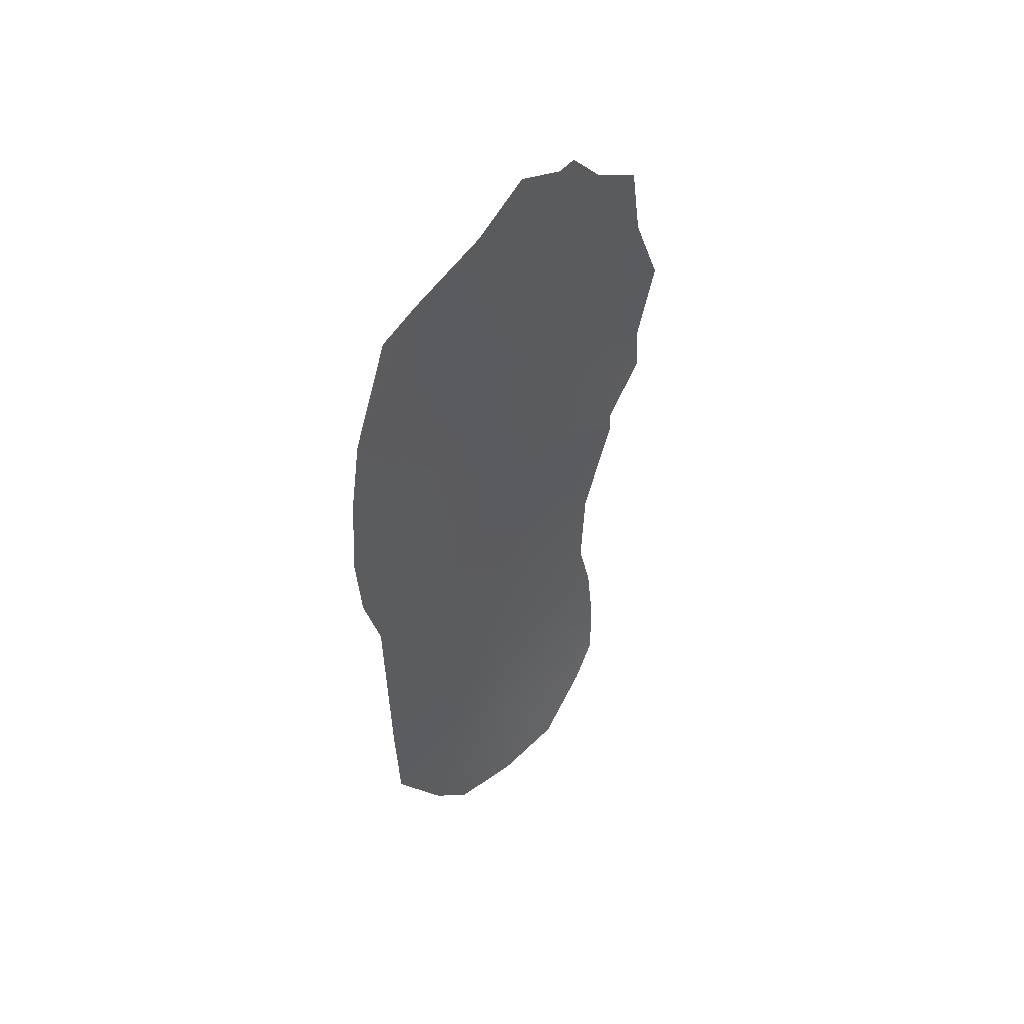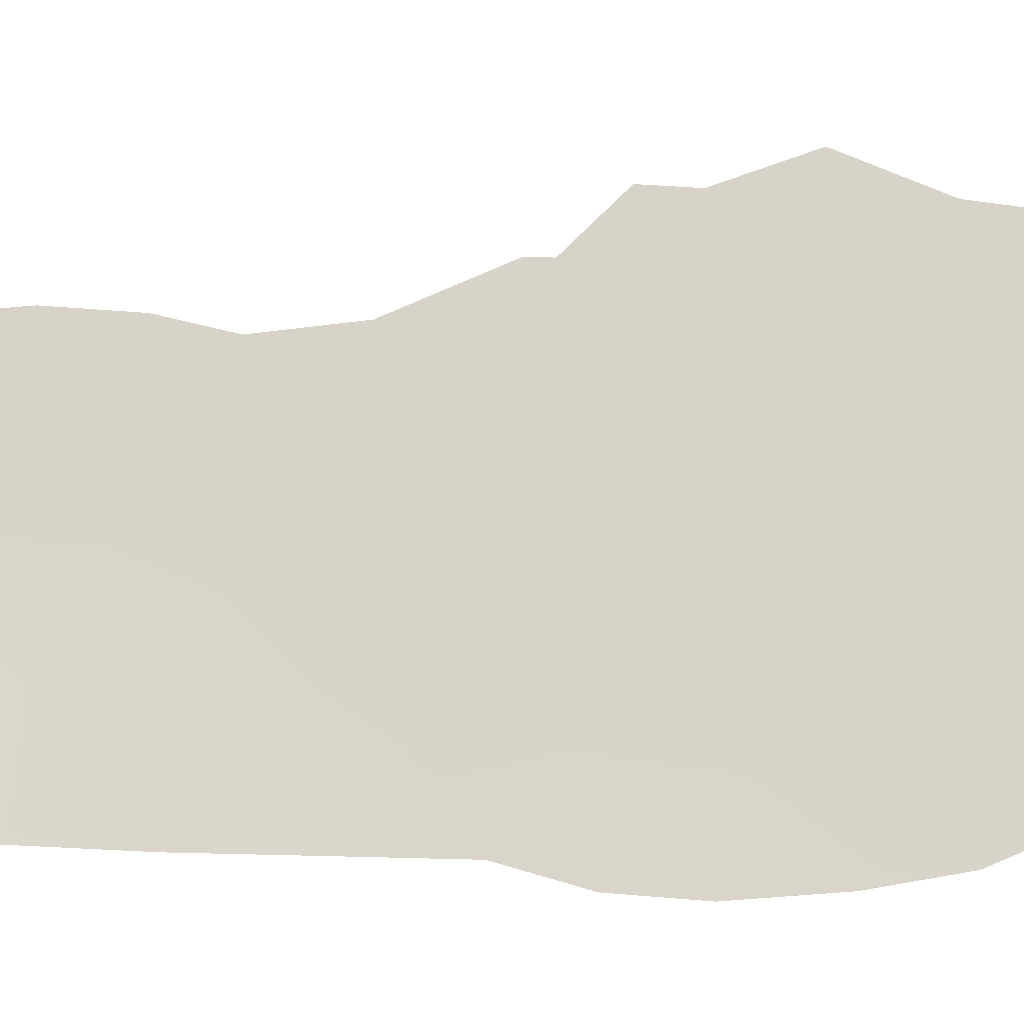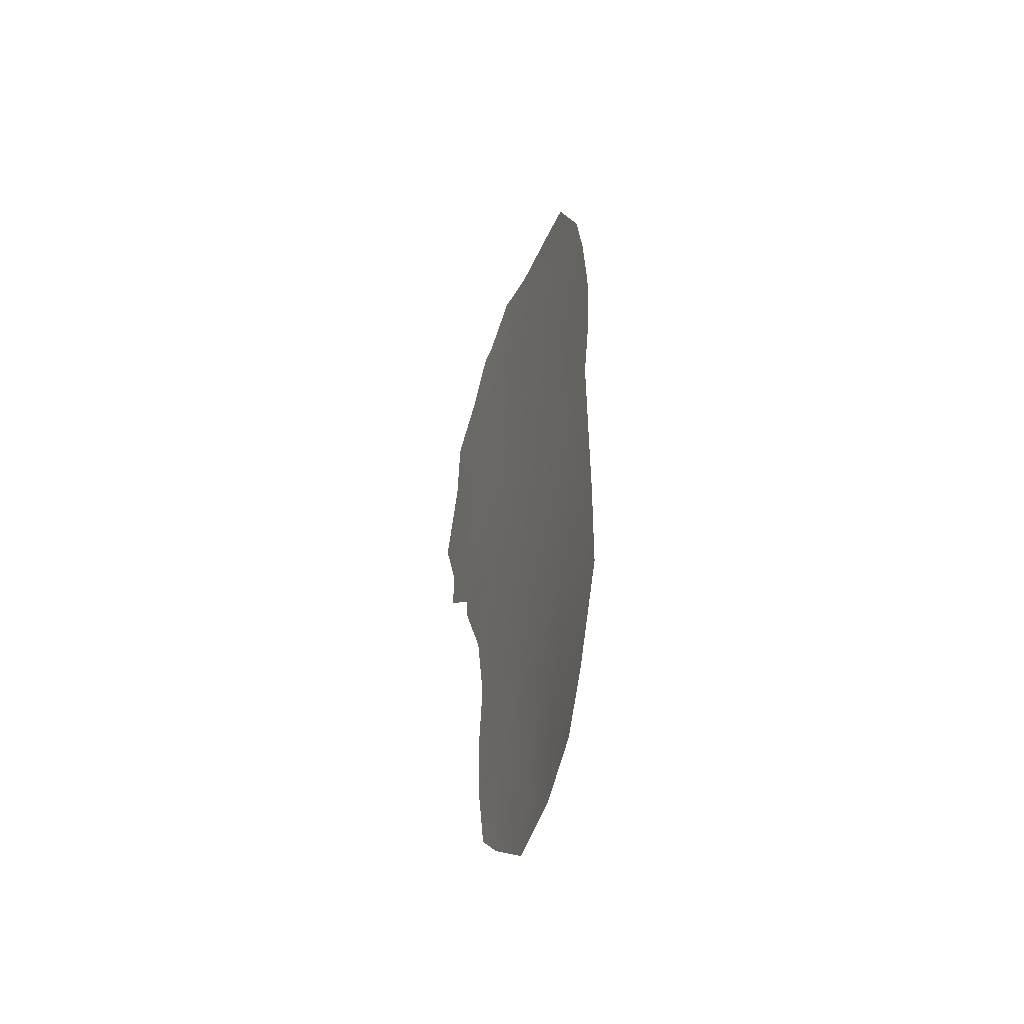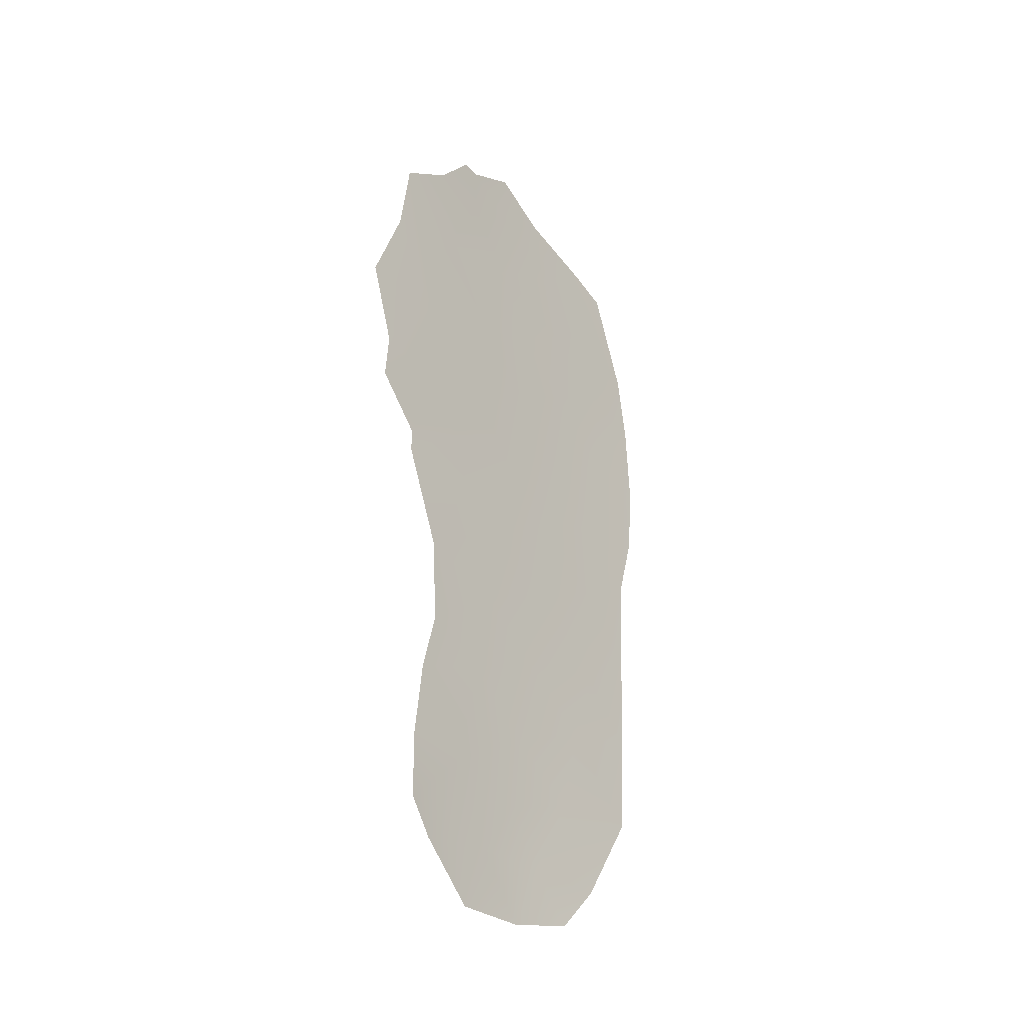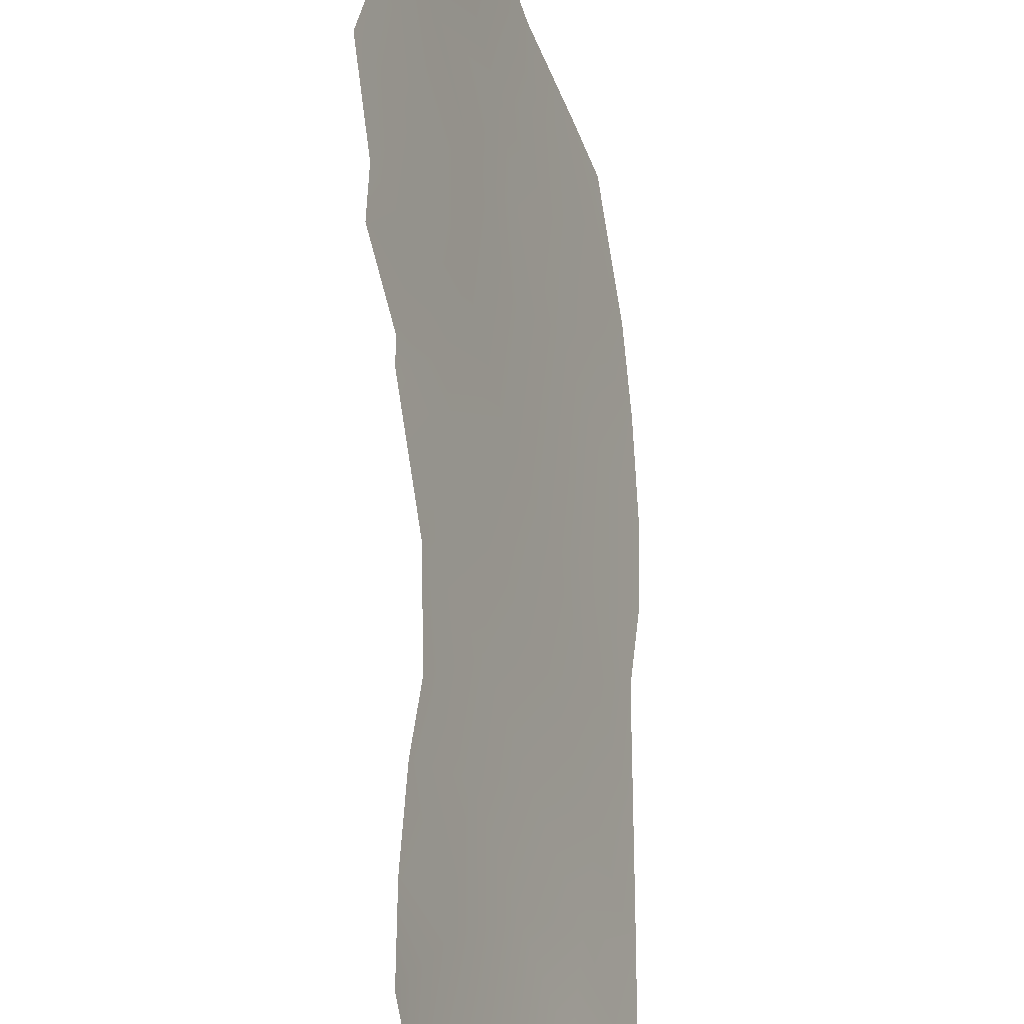
<metadata>
{"format":"obj","ext":"obj","renderer":"f3d","projection":"perspective","resolution":1024,"background":"white","views":[{"elev":48.8,"azim":-161.0,"up":"+Y"},{"elev":7.3,"azim":90.9,"up":"+Z"},{"elev":-51.3,"azim":137.8,"up":"+Y"},{"elev":-28.5,"azim":15.8,"up":"+Y"},{"elev":58.6,"azim":-0.9,"up":"+Z"}]}
</metadata>
<code>
v 94.38 -28.02 87.76
v 94.1 -14.79 88.9
v 94.2 -16.56 88.62
v 94.13 -20.5 88.62
v 92.55 -21.71 92.51
v 94.62 -23.93 87.35
v 95.17 -27.63 85.98
v 91.95 -31.15 93.08
v 92.58 -33.14 91.13
v 91.95 -22.77 93.89
v 95.11 -29.92 86.08
v 93.31 -33.18 89.52
v 91.43 -18.45 95.44
v 92.27 -24.89 93.02
v 94.99 -14.29 86.74
v 91.99 -29.71 93.2
v 92.29 -26.74 92.8
v 93.36 -12.63 90.77
v 92.9 -13.19 91.97
v 92.11 -28.08 93.1
v 92.12 -31.92 92.44
v 95.45 -18.22 85.55
v 95.5 -20.13 85.42
v 91.59 -21.2 94.91
v 91.64 -20.19 94.85
v 95.21 -25.33 85.95
v 91.97 -22.3 93.88
v 91.76 -16.57 94.71
v 94.6 -13.9 87.67
v 92.73 -13.17 92.43
v 94.08 -32.88 88.05
v 91.89 -14.88 94.49
v 92.39 -14.12 93.27
v 94.24 -18.48 88.45
v 93.32 -30.49 89.9
v 92.58 -29.87 91.73
v 93.14 -23.73 90.93
v 93.34 -15.71 90.75
v 93.35 -21.37 90.51
v 93.01 -17.76 91.51
v 93.68 -26.7 89.46
v 95.24 -23.23 85.92
v 95.34 -16.57 85.83
v 93.46 -28.75 89.79
v 94.92 -19.82 86.76
v 94 -22.52 88.88
v 94.63 -26.27 87.24
v 93.56 -19.14 90.1
v 93.87 -13.35 89.47
v 93.41 -13.92 90.6
v 92.88 -14.35 91.95
v 93.66 -31.74 88.98
v 94.14 -29.93 88.18
v 94.71 -21.91 87.19
v 95.44 -21.71 85.52
v 92.88 -19.89 91.78
v 94.53 -31.89 87.2
v 94.73 -15.63 87.33
v 94.86 -17.58 86.97
v 92.17 -20.55 93.53
v 92.86 -27.48 91.32
v 93.65 -17.32 89.93
v 92.47 -16.1 92.97
v 92.88 -31.72 90.69
v 92.74 -22.94 91.99
v 93.92 -24.68 89.04
v 92.23 -18.49 93.49
v 93.06 -25.53 91
f 36 21 8
f 37 66 68
f 1 7 11
f 54 4 45
f 60 27 24
f 50 51 19
f 67 63 40
f 54 45 55
f 48 39 56
f 44 61 41
f 5 10 27
f 63 32 33
f 3 62 38
f 3 59 34
f 4 48 34
f 53 11 57
f 35 52 64
f 59 3 58
f 58 43 59
f 43 58 15
f 68 17 14
f 49 50 18
f 48 4 39
f 36 16 20
f 40 62 48
f 42 26 6
f 36 35 64
f 44 41 1
f 42 6 54
f 6 66 46
f 54 46 4
f 60 24 25
f 37 39 46
f 46 39 4
f 41 61 68
f 41 66 47
f 37 46 66
f 46 54 6
f 66 6 47
f 38 2 3
f 13 67 25
f 25 67 60
f 48 56 40
f 45 4 34
f 44 1 53
f 27 60 5
f 58 2 29
f 49 29 2
f 2 50 49
f 2 38 50
f 61 20 17
f 36 20 61
f 19 51 30
f 12 9 64
f 55 42 54
f 67 40 56
f 60 67 56
f 5 56 39
f 47 1 41
f 57 31 52
f 52 53 57
f 45 23 55
f 11 53 1
f 63 28 32
f 51 63 33
f 30 51 33
f 36 8 16
f 14 10 65
f 35 36 44
f 44 36 61
f 50 19 18
f 67 13 28
f 58 29 15
f 3 2 58
f 50 38 51
f 22 59 43
f 59 22 45
f 45 34 59
f 12 52 31
f 23 45 22
f 62 34 48
f 63 51 38
f 62 3 34
f 6 26 47
f 38 62 40
f 17 68 61
f 63 38 40
f 5 60 56
f 35 44 53
f 52 35 53
f 64 52 12
f 39 65 5
f 21 64 9
f 36 64 21
f 65 10 5
f 65 39 37
f 67 28 63
f 66 41 68
f 7 1 47
f 37 68 14
f 65 37 14
f 7 47 26

</code>
